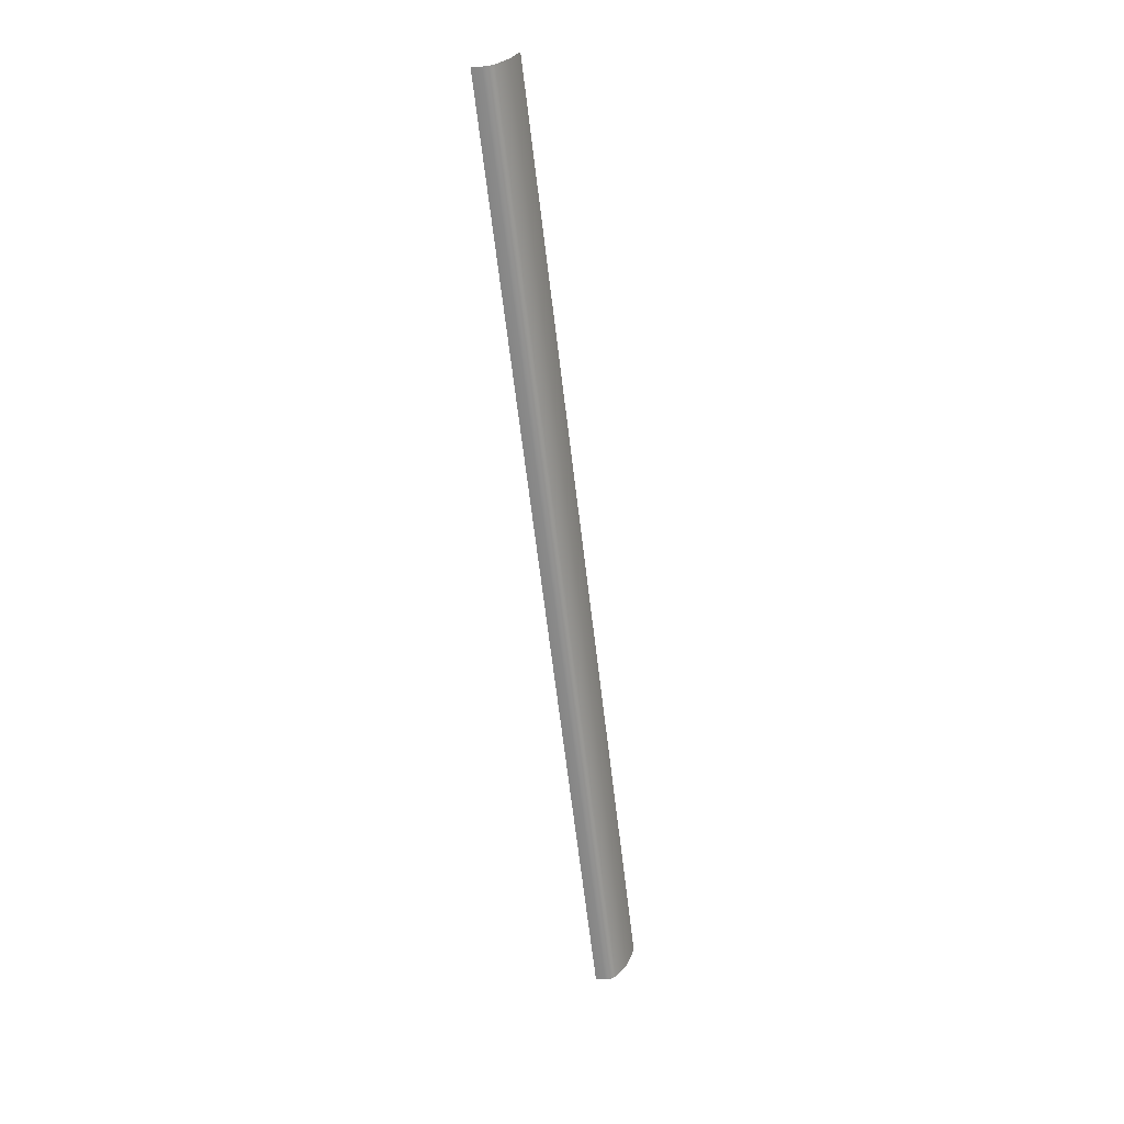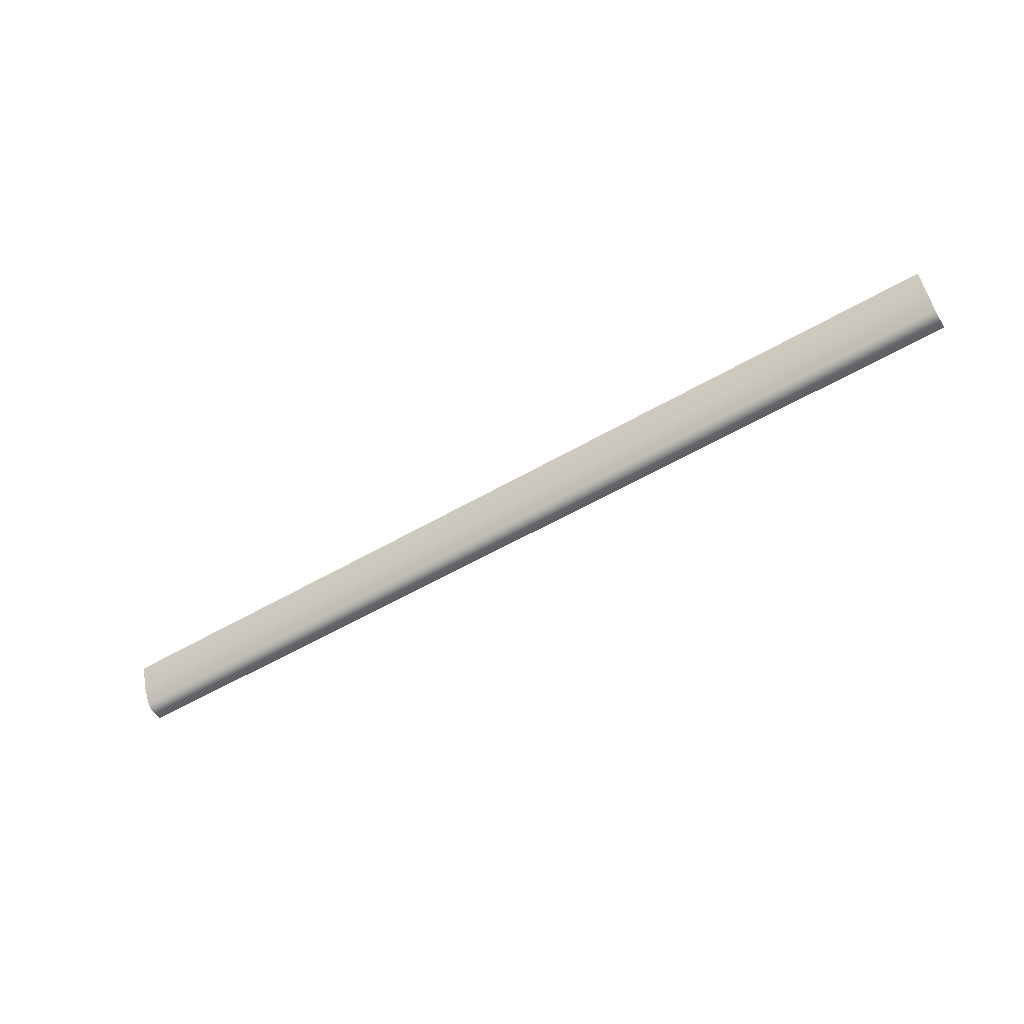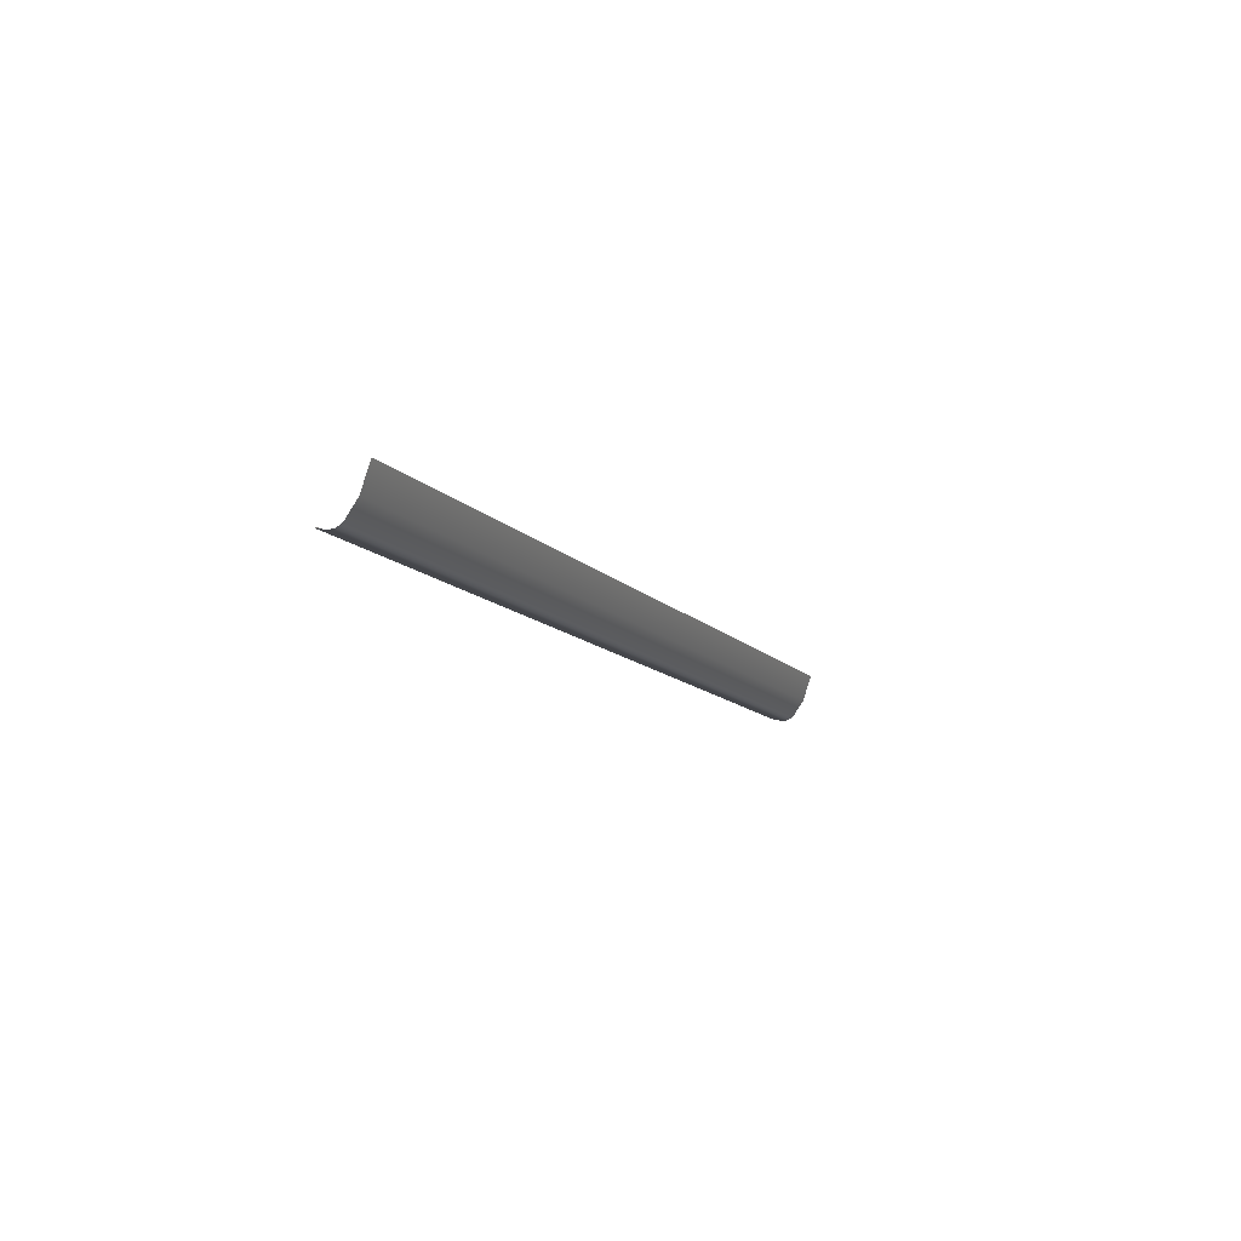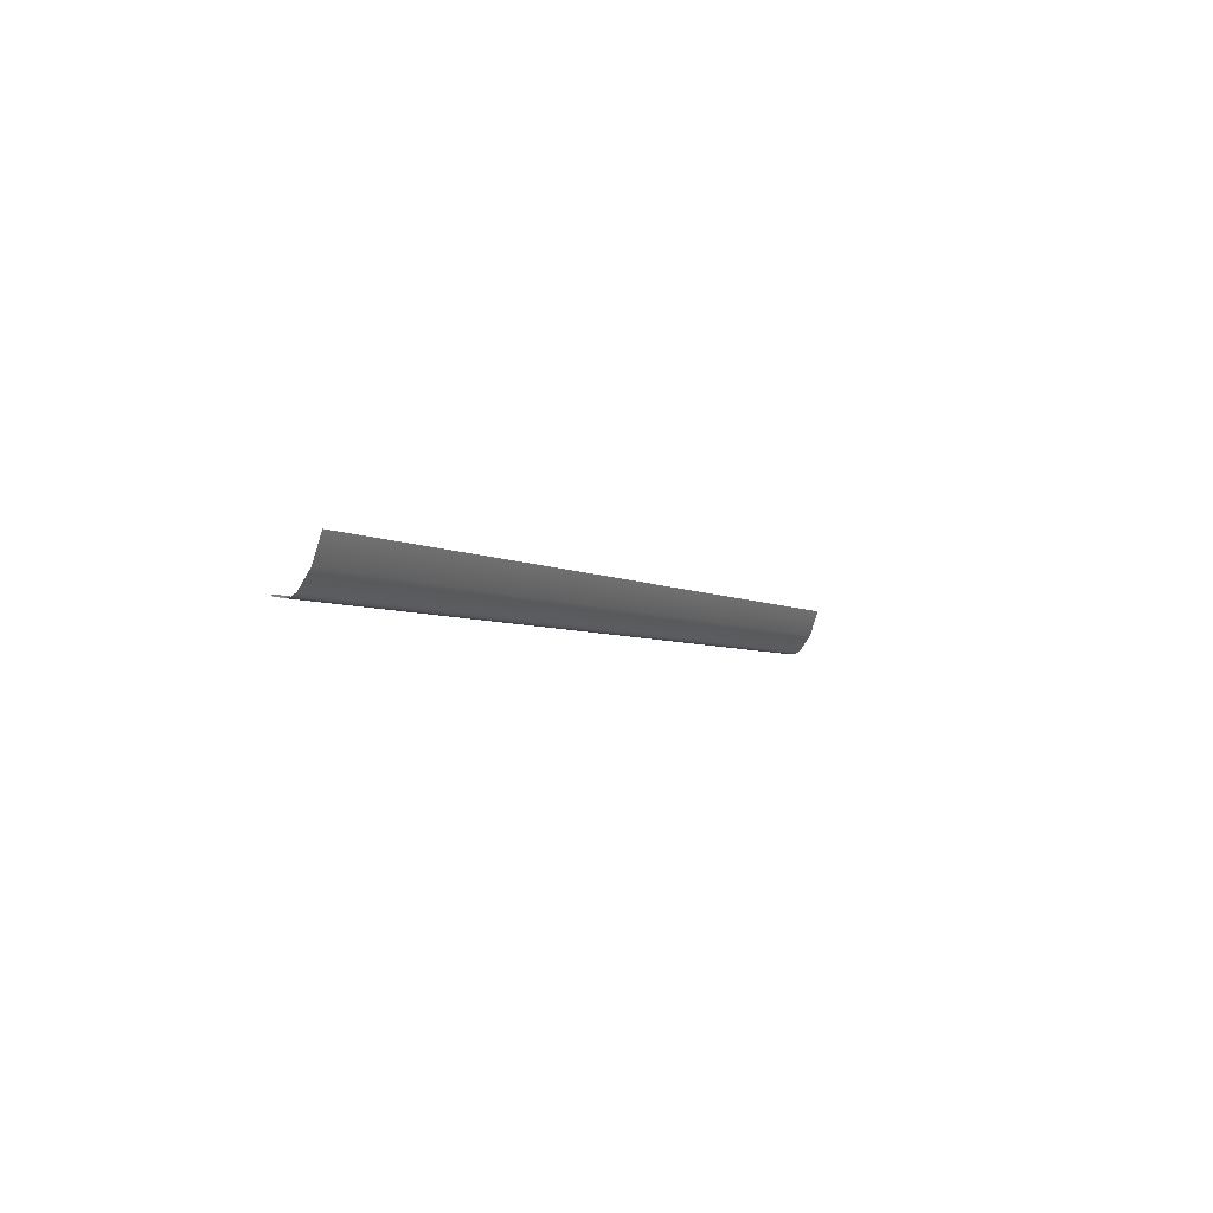
<metadata>
{"format":"obj","ext":"obj","renderer":"f3d","projection":"perspective","resolution":1024,"background":"white","views":[{"elev":-64.7,"azim":-83.2,"up":"+Z"},{"elev":-55.7,"azim":31.4,"up":"+Z"},{"elev":-11.0,"azim":-67.3,"up":"+Z"},{"elev":-3.9,"azim":-63.7,"up":"+Z"}]}
</metadata>
<code>
v  63.83 -54.66 -97.88
v  63.82 -53.34 -97.99
v  70.52 -54.66 -97.88
v  70.52 -53.34 -97.99
v  57.24 -54.66 -97.88
v  57.23 -53.34 -97.99
v  100.9 -53.34 -97.99
v  100.9 -54.66 -97.88
v  95.83 -53.34 -97.99
v  95.84 -54.66 -97.88
v  105 -53.34 -97.99
v  105 -54.66 -97.88
v  90.03 -53.34 -97.99
v  90.04 -54.66 -97.88
v  83.75 -54.66 -97.88
v  83.74 -53.34 -97.99
v  50.87 -53.34 -97.99
v  50.87 -54.66 -97.88
v  44.61 -53.34 -97.99
v  44.62 -54.66 -97.88
v  77.2 -55.91 -97.13
v  70.52 -55.91 -97.13
v  77.2 -54.66 -97.88
v  90.04 -55.91 -97.13
v  83.75 -55.91 -97.13
v  95.84 -55.91 -97.13
v  100.9 -55.91 -97.13
v  38.36 -53.34 -97.99
v  38.36 -54.66 -97.88
v  32 -54.66 -97.88
v  31.99 -53.34 -97.99
v  25.4 -53.34 -97.99
v  25.4 -54.66 -97.88
v  18.56 -53.34 -97.99
v  18.57 -54.66 -97.88
v  11.46 -53.34 -97.99
v  11.46 -54.66 -97.88
v  4.062 -54.66 -97.88
v  4.06 -53.34 -97.99
v  11.46 -55.91 -97.13
v  18.57 -55.91 -97.13
v  4.064 -55.91 -97.13
v  25.41 -55.91 -97.13
v  32 -55.91 -97.13
v  -53.27 -55.91 -97.13
v  -53.27 -54.66 -97.88
v  -44.82 -55.91 -97.13
v  -44.82 -54.66 -97.88
v  -61.73 -55.91 -97.13
v  -61.73 -54.66 -97.88
v  -36.41 -55.91 -97.13
v  -36.41 -54.66 -97.88
v  -28.05 -54.66 -97.88
v  -28.05 -55.91 -97.13
v  -36.41 -53.34 -97.99
v  -44.83 -53.34 -97.99
v  -28.05 -53.34 -97.99
v  -53.27 -53.34 -97.99
v  -61.73 -53.34 -97.99
v  -85.3 -55.91 -97.13
v  -85.3 -54.66 -97.88
v  -78.19 -55.91 -97.13
v  -78.19 -54.66 -97.88
v  -91.07 -55.91 -97.13
v  -91.07 -54.66 -97.88
v  105 -55.91 -97.13
v  32 -58.68 -93.19
v  25.41 -58.68 -93.19
v  18.57 -58.68 -93.19
v  -70.19 -55.91 -97.13
v  -70.19 -54.66 -97.88
v  -70.19 -53.34 -97.99
v  -78.19 -53.34 -97.99
v  4.069 -58.68 -93.19
v  11.47 -58.68 -93.19
v  -85.3 -53.34 -97.99
v  -91.07 -53.34 -97.99
v  -3.649 -53.34 -97.99
v  -3.647 -54.66 -97.88
v  -11.61 -53.34 -97.99
v  -11.61 -54.66 -97.88
v  115.6 -53.34 -97.99
v  116.6 -53.34 -97.99
v  115.6 -54.66 -97.88
v  116.6 -54.66 -97.88
v  113.5 -54.66 -97.88
v  113.5 -53.34 -97.99
v  111.3 -53.34 -97.99
v  111.3 -54.66 -97.88
v  113.5 -55.91 -97.13
v  115.6 -55.91 -97.13
v  111.3 -55.91 -97.13
v  116.6 -55.91 -97.13
v  107.9 -55.91 -97.13
v  107.9 -54.66 -97.88
v  107.9 -53.34 -97.99
v  -99.41 -54.66 -97.88
v  -101.8 -54.66 -97.88
v  -99.41 -53.34 -97.99
v  -101.8 -53.34 -97.99
v  -103.9 -54.66 -97.88
v  -103.9 -53.34 -97.99
v  -105 -54.66 -97.88
v  -105 -53.34 -97.99
v  -103.9 -55.91 -97.13
v  -105 -55.91 -97.13
v  -101.8 -55.91 -97.13
v  -99.41 -55.91 -97.13
v  -97.7 -55.91 -97.13
v  -97.7 -54.66 -97.88
v  113.5 -58.68 -93.19
v  111.3 -58.68 -93.19
v  115.6 -58.68 -93.19
v  116.6 -58.68 -93.19
v  111.3 -51.07 -97.61
v  113.5 -51.07 -97.61
v  115.6 -51.07 -97.61
v  116.6 -51.07 -97.61
v  38.36 -55.91 -97.13
v  38.37 -58.68 -93.19
v  44.62 -58.68 -93.19
v  44.62 -55.91 -97.13
v  57.24 -58.68 -93.19
v  50.87 -58.68 -93.19
v  57.24 -55.91 -97.13
v  50.87 -55.91 -97.13
v  -103.9 -58.68 -93.19
v  -101.8 -58.68 -93.19
v  -105 -58.68 -93.19
v  -99.41 -58.68 -93.19
v  -101.8 -51.07 -97.61
v  -103.9 -51.07 -97.61
v  -99.42 -51.07 -97.61
v  -105 -51.07 -97.61
v  -61.74 -51.07 -97.61
v  -70.19 -51.07 -97.61
v  -78.19 -51.07 -97.61
v  -19.76 -53.34 -97.99
v  -19.76 -54.66 -97.88
v  -91.07 -51.07 -97.61
v  -85.3 -51.07 -97.61
v  -19.76 -55.91 -97.13
v  -11.61 -55.91 -97.13
v  -3.645 -55.91 -97.13
v  113.5 -60.72 -87.26
v  111.3 -60.72 -87.26
v  116.6 -60.72 -87.26
v  115.6 -60.72 -87.26
v  77.2 -53.34 -97.99
v  -28.04 -58.68 -93.19
v  -19.75 -58.68 -93.19
v  -11.6 -58.68 -93.19
v  -3.64 -58.68 -93.19
v  18.56 -51.07 -97.61
v  25.4 -51.07 -97.61
v  4.057 -51.07 -97.61
v  11.45 -51.07 -97.61
v  31.99 -51.07 -97.61
v  -28.06 -51.07 -97.61
v  -36.42 -51.07 -97.61
v  -44.83 -51.07 -97.61
v  -53.28 -51.07 -97.61
v  95.84 -58.68 -93.19
v  100.9 -58.68 -93.19
v  83.75 -58.68 -93.19
v  90.04 -58.68 -93.19
v  105 -58.68 -93.19
v  107.9 -60.72 -87.26
v  107.9 -58.68 -93.19
v  105 -60.72 -87.26
v  95.84 -60.72 -87.26
v  90.04 -60.72 -87.26
v  100.9 -60.72 -87.26
v  105 -51.07 -97.61
v  100.9 -51.07 -97.61
v  95.83 -51.07 -97.61
v  83.74 -51.07 -97.61
v  90.03 -51.07 -97.61
v  83.75 -60.72 -87.26
v  70.53 -60.72 -87.26
v  63.83 -60.72 -87.26
v  70.52 -58.68 -93.19
v  63.83 -58.68 -93.19
v  77.21 -58.68 -93.19
v  77.21 -60.72 -87.26
v  57.24 -60.72 -87.26
v  44.62 -60.72 -87.26
v  38.37 -60.72 -87.26
v  50.87 -60.72 -87.26
v  32 -60.72 -87.26
v  18.57 -60.72 -87.26
v  11.47 -60.72 -87.26
v  -91.07 -58.68 -93.19
v  -85.3 -58.68 -93.19
v  -78.19 -58.68 -93.19
v  -61.73 -58.68 -93.19
v  -70.18 -58.68 -93.19
v  25.41 -60.72 -87.26
v  4.069 -60.72 -87.26
v  -11.6 -60.72 -87.26
v  -19.75 -60.72 -87.26
v  -3.639 -60.72 -87.26
v  -28.04 -60.72 -87.26
v  -44.82 -60.72 -87.26
v  -53.27 -60.72 -87.26
v  -44.82 -58.68 -93.19
v  -53.27 -58.68 -93.19
v  -36.4 -58.68 -93.19
v  -36.4 -60.72 -87.26
v  -61.73 -60.72 -87.26
v  -78.19 -60.72 -87.26
v  -85.3 -60.72 -87.26
v  -70.18 -60.72 -87.26
v  -91.07 -60.72 -87.26
v  -97.7 -60.72 -87.26
v  -99.41 -60.72 -87.26
v  -97.7 -58.68 -93.19
v  -101.8 -60.72 -87.26
v  -95.06 -58.68 -93.19
v  -95.06 -60.72 -87.26
v  -3.652 -51.07 -97.61
v  -11.61 -51.07 -97.61
v  -19.77 -51.07 -97.61
v  57.23 -51.07 -97.61
v  63.82 -51.07 -97.61
v  70.52 -51.07 -97.61
v  77.2 -51.07 -97.61
v  63.83 -55.91 -97.13
v  44.61 -51.07 -97.61
v  50.87 -51.07 -97.61
v  38.36 -51.07 -97.61
v  -95.06 -55.91 -97.13
v  -95.06 -54.66 -97.88
v  -95.06 -53.34 -97.99
v  -97.7 -53.34 -97.99
v  109.9 -51.07 -97.61
v  107.9 -51.07 -97.61
v  -97.7 -51.07 -97.61
v  -95.07 -51.07 -97.61
v  -103.9 -60.72 -87.26
v  -105 -60.72 -87.26
g H611_206A_L_D_H611_206A_L
f 1 2 3
f 3 2 4
f 1 5 2
f 2 5 6
f 7 8 9
f 9 8 10
f 7 11 8
f 8 11 12
f 13 9 14
f 14 9 10
f 14 15 13
f 13 15 16
f 17 18 19
f 19 18 20
f 17 6 18
f 18 6 5
f 21 22 23
f 23 22 3
f 24 25 14
f 14 25 15
f 14 10 24
f 24 10 26
f 27 26 8
f 8 26 10
f 28 19 29
f 29 19 20
f 29 30 28
f 28 30 31
f 32 33 34
f 34 33 35
f 32 31 33
f 33 31 30
f 36 34 37
f 37 34 35
f 37 38 36
f 36 38 39
f 37 35 40
f 40 35 41
f 40 42 37
f 37 42 38
f 43 41 33
f 33 41 35
f 33 30 43
f 43 30 44
f 45 46 47
f 47 46 48
f 45 49 46
f 46 49 50
f 51 47 52
f 52 47 48
f 52 53 51
f 51 53 54
f 55 52 56
f 56 52 48
f 55 57 52
f 52 57 53
f 58 56 46
f 46 56 48
f 46 50 58
f 58 50 59
f 60 61 62
f 62 61 63
f 60 64 61
f 61 64 65
f 8 12 27
f 27 12 66
f 67 68 44
f 44 68 43
f 41 43 69
f 69 43 68
f 70 62 71
f 71 62 63
f 71 50 70
f 70 50 49
f 72 71 73
f 73 71 63
f 72 59 71
f 71 59 50
f 42 40 74
f 74 40 75
f 76 73 61
f 61 73 63
f 69 75 41
f 41 75 40
f 61 65 76
f 76 65 77
f 78 79 80
f 80 79 81
f 78 39 79
f 79 39 38
f 82 83 84
f 84 83 85
f 86 87 84
f 84 87 82
f 87 86 88
f 88 86 89
f 90 86 91
f 91 86 84
f 86 90 89
f 89 90 92
f 84 85 91
f 91 85 93
f 94 95 92
f 92 95 89
f 94 66 95
f 95 66 12
f 95 96 89
f 89 96 88
f 95 12 96
f 96 12 11
f 97 98 99
f 99 98 100
f 101 102 98
f 98 102 100
f 101 103 102
f 102 103 104
f 105 106 101
f 101 106 103
f 101 98 105
f 105 98 107
f 107 98 108
f 108 98 97
f 108 97 109
f 109 97 110
f 111 112 90
f 90 112 92
f 91 113 90
f 90 113 111
f 93 114 91
f 91 114 113
f 88 115 87
f 87 115 116
f 117 82 116
f 116 82 87
f 118 83 117
f 117 83 82
f 44 119 67
f 67 119 120
f 121 120 122
f 122 120 119
f 123 124 125
f 125 124 126
f 122 126 121
f 121 126 124
f 127 105 128
f 128 105 107
f 129 106 127
f 127 106 105
f 107 108 128
f 128 108 130
f 100 102 131
f 131 102 132
f 99 100 133
f 133 100 131
f 134 132 104
f 104 132 102
f 59 72 135
f 135 72 136
f 137 136 73
f 73 136 72
f 138 80 139
f 139 80 81
f 139 53 138
f 138 53 57
f 77 140 76
f 76 140 141
f 137 73 141
f 141 73 76
f 139 81 142
f 142 81 143
f 142 54 139
f 139 54 53
f 144 143 79
f 79 143 81
f 79 38 144
f 144 38 42
f 111 145 112
f 112 145 146
f 114 147 113
f 113 147 148
f 23 15 21
f 21 15 25
f 149 23 4
f 4 23 3
f 149 16 23
f 23 16 15
f 111 113 145
f 145 113 148
f 54 142 150
f 150 142 151
f 152 151 143
f 143 151 142
f 74 153 42
f 42 153 144
f 143 144 152
f 152 144 153
f 154 155 34
f 34 155 32
f 156 157 39
f 39 157 36
f 34 36 154
f 154 36 157
f 31 32 158
f 158 32 155
f 57 55 159
f 159 55 160
f 161 160 56
f 56 160 55
f 59 135 58
f 58 135 162
f 56 58 161
f 161 58 162
f 26 27 163
f 163 27 164
f 25 24 165
f 165 24 166
f 163 166 26
f 26 166 24
f 167 164 66
f 66 164 27
f 168 169 146
f 146 169 112
f 167 169 170
f 170 169 168
f 171 172 163
f 163 172 166
f 167 170 164
f 164 170 173
f 11 7 174
f 174 7 175
f 176 175 9
f 9 175 7
f 177 178 16
f 16 178 13
f 9 13 176
f 176 13 178
f 171 163 173
f 173 163 164
f 165 166 179
f 179 166 172
f 180 181 182
f 182 181 183
f 165 179 184
f 184 179 185
f 180 182 185
f 185 182 184
f 123 183 186
f 186 183 181
f 187 188 121
f 121 188 120
f 123 186 124
f 124 186 189
f 187 121 189
f 189 121 124
f 67 120 190
f 190 120 188
f 191 192 69
f 69 192 75
f 64 60 193
f 193 60 194
f 195 194 62
f 62 194 60
f 196 197 49
f 49 197 70
f 195 62 197
f 197 62 70
f 67 190 68
f 68 190 198
f 191 69 198
f 198 69 68
f 74 75 199
f 199 75 192
f 200 201 152
f 152 201 151
f 74 199 153
f 153 199 202
f 200 152 202
f 202 152 153
f 150 151 203
f 203 151 201
f 204 205 206
f 206 205 207
f 150 203 208
f 208 203 209
f 204 206 209
f 209 206 208
f 196 207 210
f 210 207 205
f 211 212 195
f 195 212 194
f 196 210 197
f 197 210 213
f 211 195 213
f 213 195 197
f 193 194 214
f 214 194 212
f 215 216 217
f 217 216 130
f 216 218 130
f 130 218 128
f 193 214 219
f 219 214 220
f 215 217 220
f 220 217 219
f 49 45 196
f 196 45 207
f 206 207 47
f 47 207 45
f 150 208 54
f 54 208 51
f 47 51 206
f 206 51 208
f 39 78 156
f 156 78 221
f 222 221 80
f 80 221 78
f 159 223 57
f 57 223 138
f 80 138 222
f 222 138 223
f 224 225 6
f 6 225 2
f 4 2 226
f 226 2 225
f 16 149 177
f 177 149 227
f 226 227 4
f 4 227 149
f 165 184 25
f 25 184 21
f 22 21 182
f 182 21 184
f 125 228 123
f 123 228 183
f 182 183 22
f 22 183 228
f 229 230 19
f 19 230 17
f 158 231 31
f 31 231 28
f 19 28 229
f 229 28 231
f 224 6 230
f 230 6 17
f 232 109 233
f 233 109 110
f 233 65 232
f 232 65 64
f 234 233 235
f 235 233 110
f 234 77 233
f 233 77 65
f 99 235 97
f 97 235 110
f 228 1 22
f 22 1 3
f 228 125 1
f 1 125 5
f 92 112 94
f 94 112 169
f 167 66 169
f 169 66 94
f 88 96 236
f 236 96 237
f 11 174 96
f 96 174 237
f 235 99 238
f 238 99 133
f 77 234 140
f 140 234 239
f 119 44 29
f 29 44 30
f 238 239 235
f 235 239 234
f 29 20 119
f 119 20 122
f 126 122 18
f 18 122 20
f 127 128 240
f 240 128 218
f 241 129 240
f 240 129 127
f 217 130 109
f 109 130 108
f 18 5 126
f 126 5 125
f 64 193 232
f 232 193 219
f 217 109 219
f 219 109 232
f 236 115 88
v  31.99 -51.13 -97.3
v  38.36 -51.13 -97.3
v  31.99 -51.07 -97.61
v  38.36 -51.07 -97.61
v  44.61 -51.13 -97.3
v  44.61 -51.07 -97.61
v  111.3 -51.07 -97.61
v  111.3 -51.13 -97.3
v  113.5 -51.07 -97.61
v  113.5 -51.13 -97.3
v  109.9 -51.13 -97.3
v  109.9 -51.07 -97.61
v  -103.9 -51.07 -97.61
v  -103.9 -51.13 -97.3
v  -101.8 -51.07 -97.61
v  -101.8 -51.13 -97.3
v  105 -51.13 -97.3
v  107.9 -51.13 -97.3
v  105 -51.07 -97.61
v  107.9 -51.07 -97.61
v  57.23 -51.13 -97.3
v  63.82 -51.13 -97.3
v  57.23 -51.07 -97.61
v  63.82 -51.07 -97.61
v  77.2 -51.13 -97.3
v  83.74 -51.13 -97.3
v  77.2 -51.07 -97.61
v  83.74 -51.07 -97.61
v  70.52 -51.13 -97.3
v  70.52 -51.07 -97.61
v  50.87 -51.13 -97.3
v  50.87 -51.07 -97.61
v  -105 -51.13 -97.3
v  -105 -51.07 -97.61
v  -70.19 -51.13 -97.3
v  -61.74 -51.13 -97.3
v  -70.19 -51.07 -97.61
v  -61.74 -51.07 -97.61
v  -78.19 -51.13 -97.3
v  -78.19 -51.07 -97.61
v  -85.3 -51.13 -97.3
v  -85.3 -51.07 -97.61
v  -91.07 -51.13 -97.3
v  -91.07 -51.07 -97.61
v  -36.42 -51.13 -97.3
v  -28.06 -51.13 -97.3
v  -36.42 -51.07 -97.61
v  -28.06 -51.07 -97.61
v  -44.83 -51.13 -97.3
v  -44.83 -51.07 -97.61
v  -53.28 -51.13 -97.3
v  -53.28 -51.07 -97.61
v  -11.61 -51.13 -97.3
v  -3.652 -51.13 -97.3
v  -11.61 -51.07 -97.61
v  -3.652 -51.07 -97.61
v  -19.77 -51.13 -97.3
v  -19.77 -51.07 -97.61
v  -99.42 -51.13 -97.3
v  -97.7 -51.13 -97.3
v  -99.42 -51.07 -97.61
v  -97.7 -51.07 -97.61
v  -95.07 -51.13 -97.3
v  -95.07 -51.07 -97.61
v  115.6 -51.13 -97.3
v  116.6 -51.13 -97.3
v  115.6 -51.07 -97.61
v  116.6 -51.07 -97.61
v  25.4 -51.13 -97.3
v  25.4 -51.07 -97.61
v  18.56 -51.13 -97.3
v  18.56 -51.07 -97.61
v  11.45 -51.13 -97.3
v  11.45 -51.07 -97.61
v  4.057 -51.13 -97.3
v  4.057 -51.07 -97.61
v  100.9 -51.13 -97.3
v  100.9 -51.07 -97.61
v  95.83 -51.13 -97.3
v  95.83 -51.07 -97.61
v  90.03 -51.13 -97.3
v  90.03 -51.07 -97.61
g H611_206A_L_D_H611_206A_L_E
f 242 243 244
f 244 243 245
f 243 246 245
f 245 246 247
f 248 249 250
f 250 249 251
f 252 249 253
f 253 249 248
f 254 255 256
f 256 255 257
f 258 259 260
f 260 259 261
f 262 263 264
f 264 263 265
f 266 267 268
f 268 267 269
f 270 266 271
f 271 266 268
f 263 270 265
f 265 270 271
f 272 262 273
f 273 262 264
f 246 272 247
f 247 272 273
f 274 255 275
f 275 255 254
f 276 277 278
f 278 277 279
f 280 276 281
f 281 276 278
f 282 280 283
f 283 280 281
f 284 282 285
f 285 282 283
f 286 287 288
f 288 287 289
f 290 286 291
f 291 286 288
f 277 292 279
f 279 292 293
f 292 290 293
f 293 290 291
f 294 295 296
f 296 295 297
f 287 298 289
f 289 298 299
f 298 294 299
f 299 294 296
f 300 301 302
f 302 301 303
f 304 284 305
f 305 284 285
f 301 304 303
f 303 304 305
f 259 252 261
f 261 252 253
f 306 307 308
f 308 307 309
f 250 251 308
f 308 251 306
f 310 242 311
f 311 242 244
f 312 310 313
f 313 310 311
f 314 312 315
f 315 312 313
f 316 314 317
f 317 314 315
f 318 258 319
f 319 258 260
f 320 318 321
f 321 318 319
f 322 320 323
f 323 320 321
f 267 322 269
f 269 322 323
f 295 316 297
f 297 316 317
f 256 257 302
f 302 257 300

</code>
